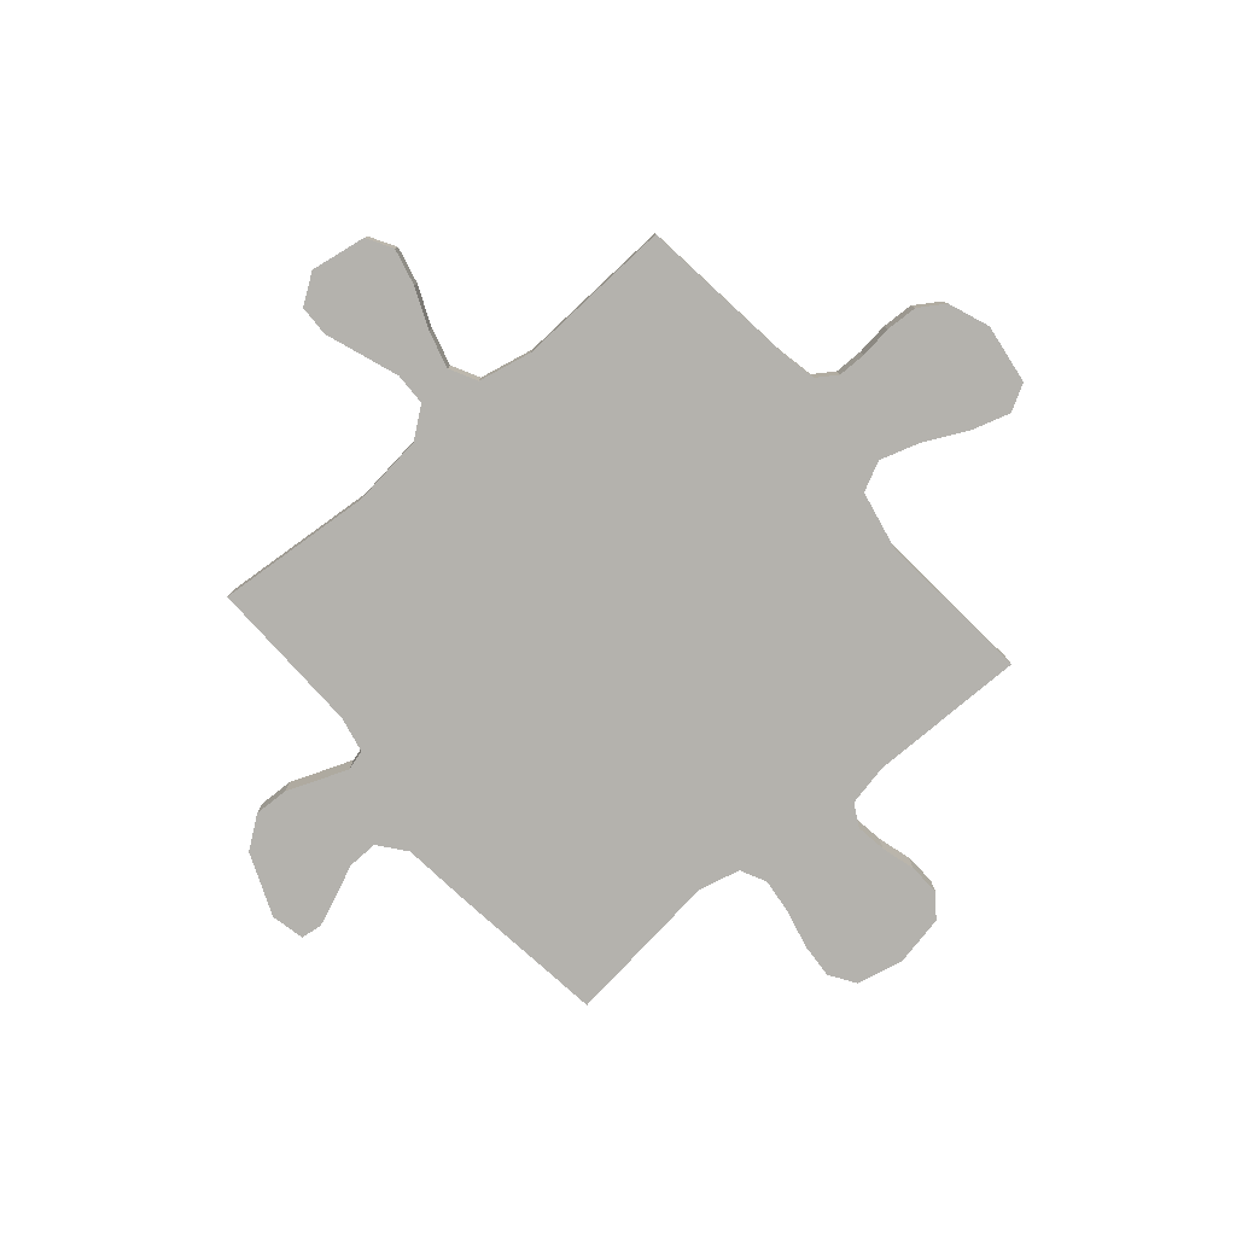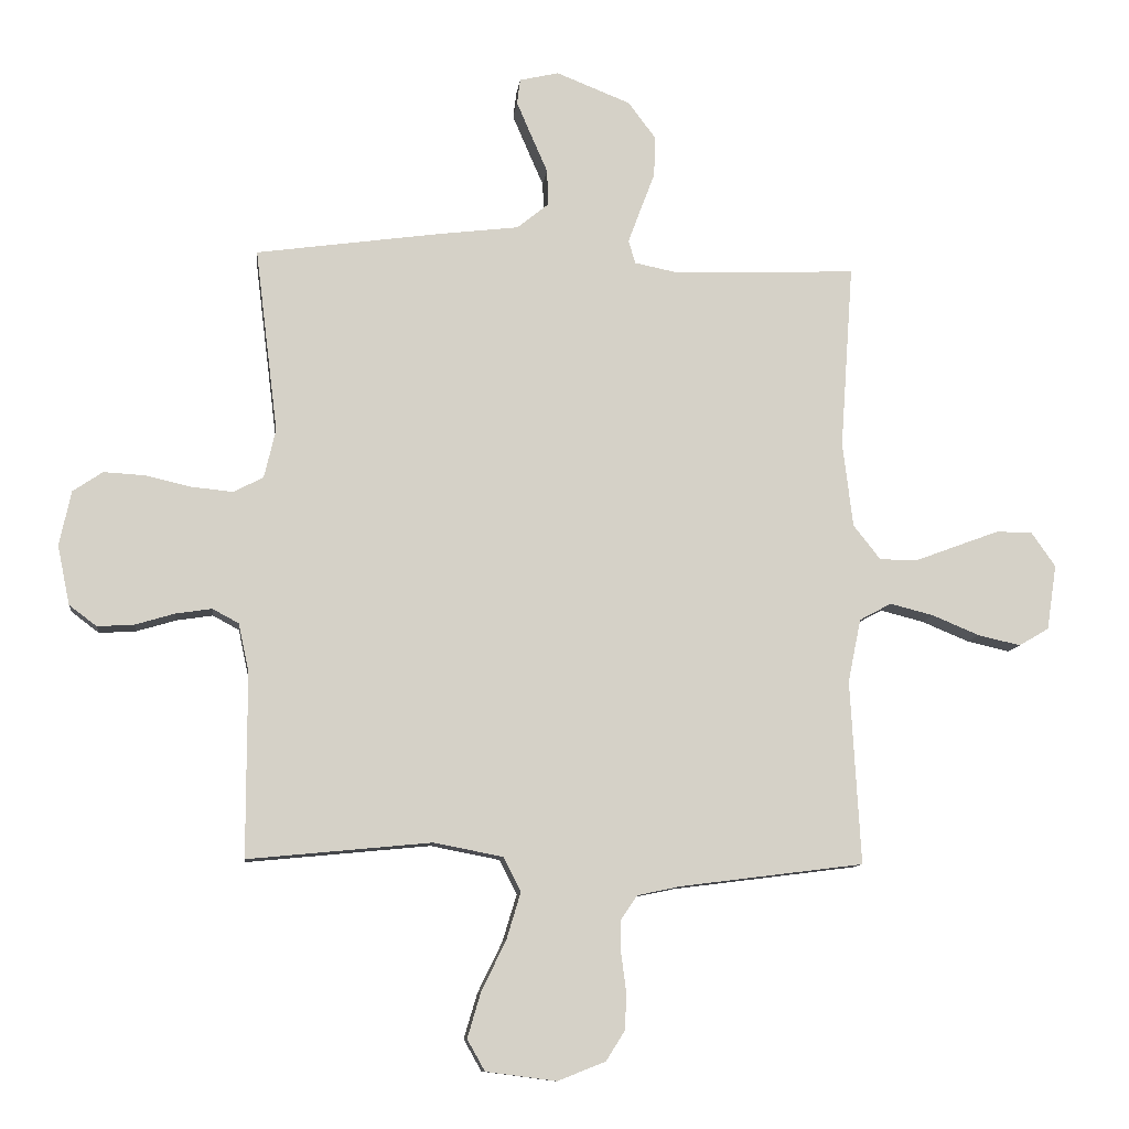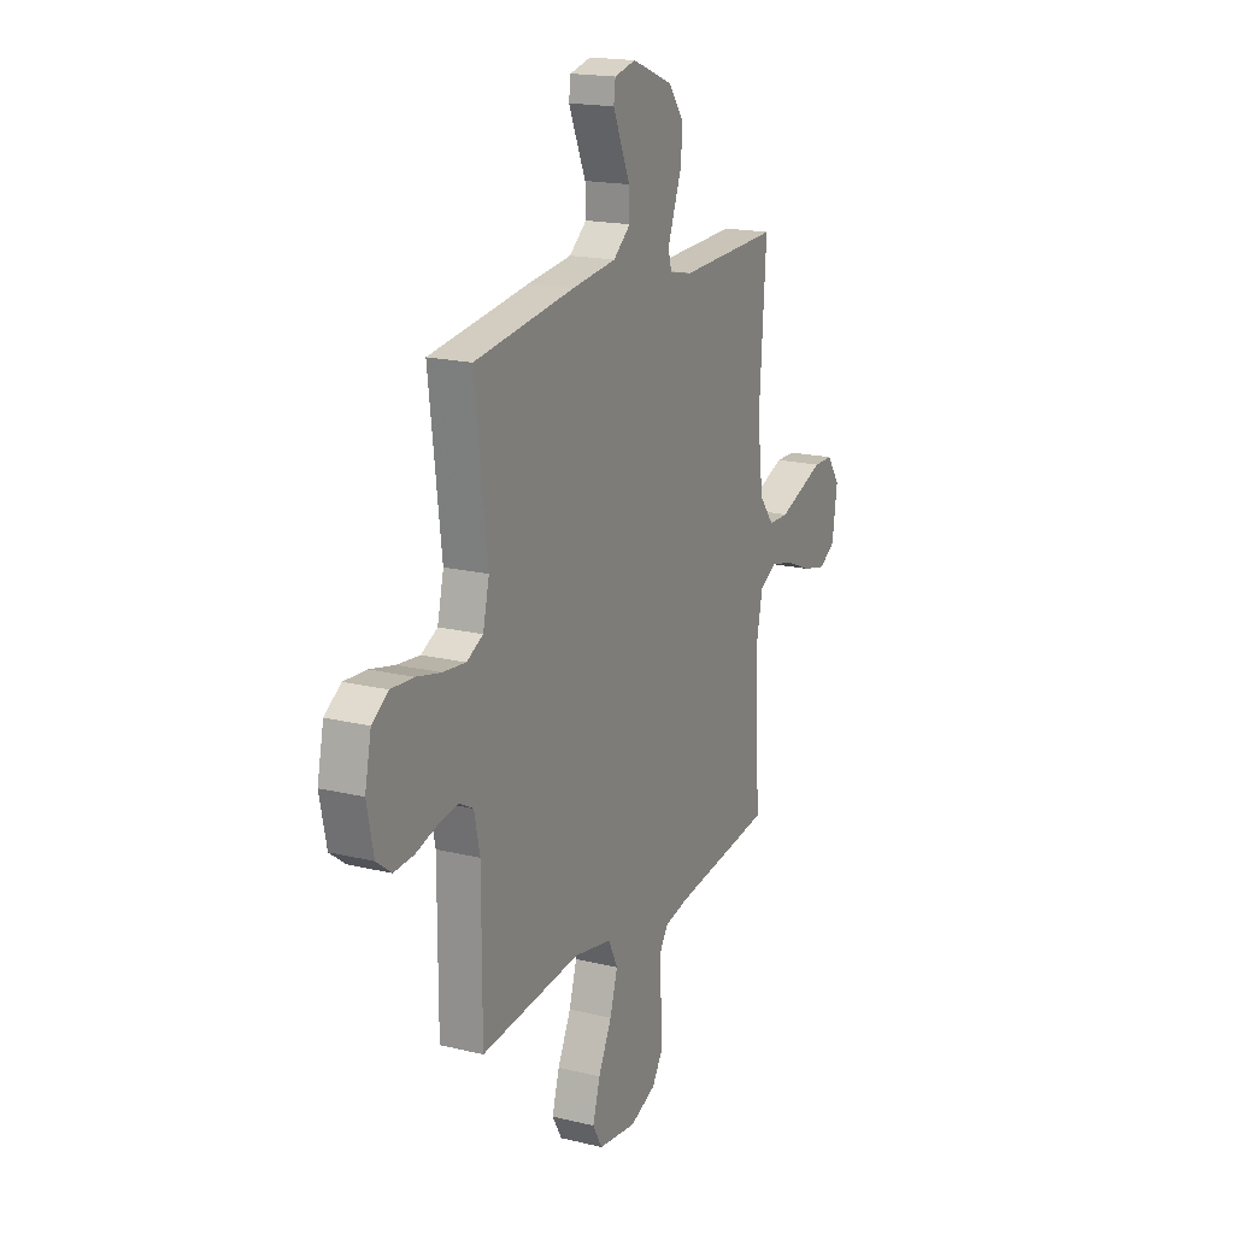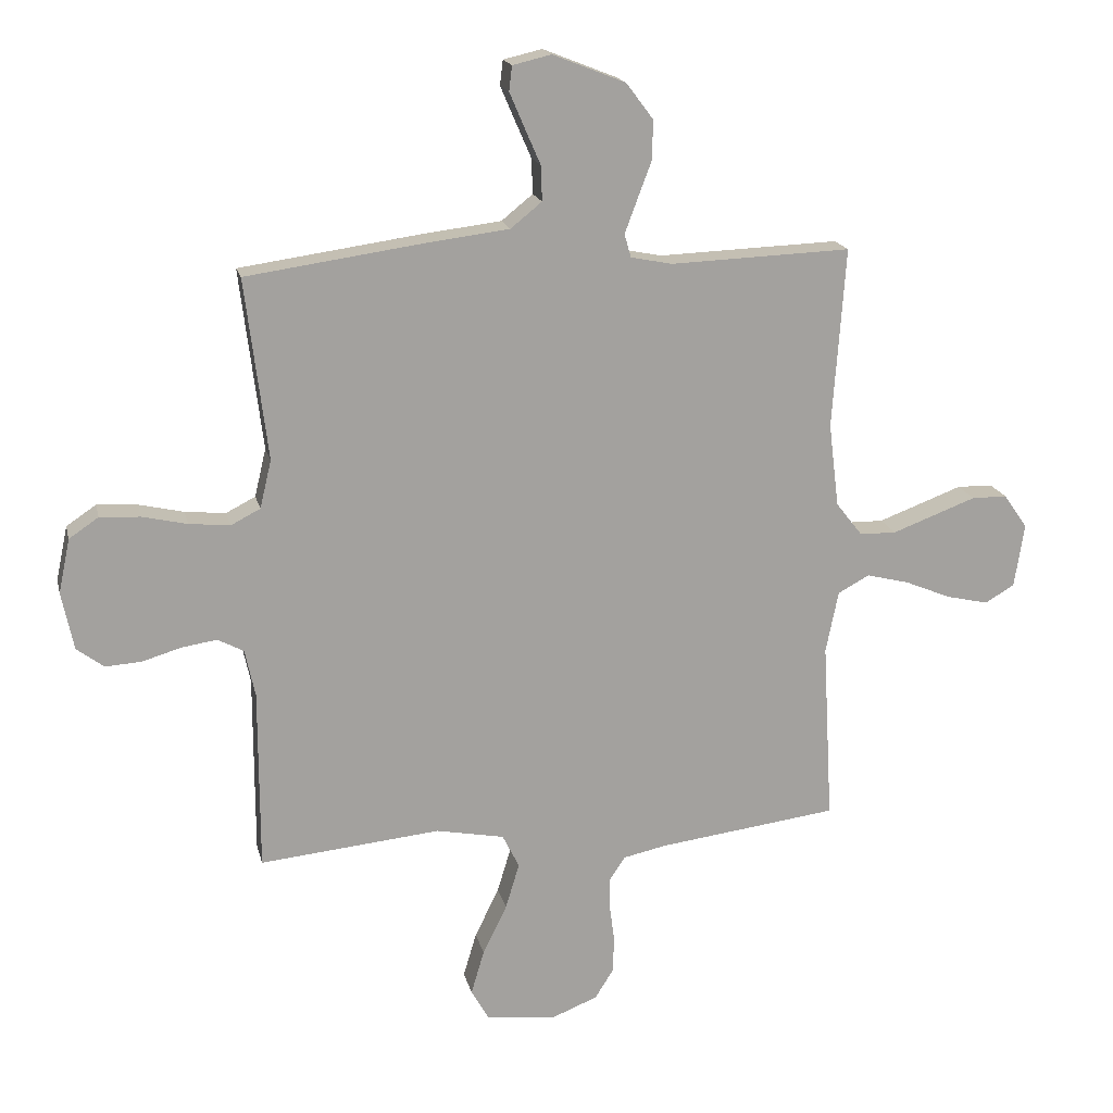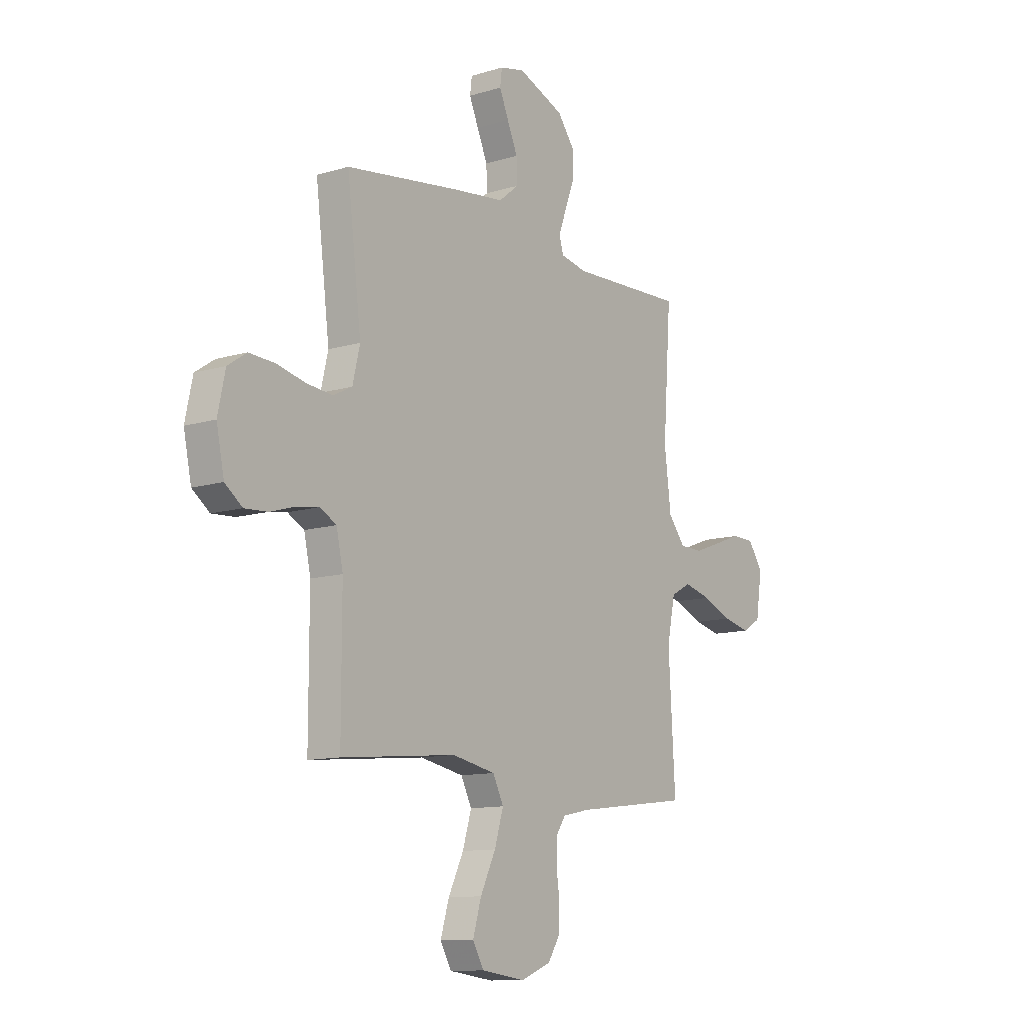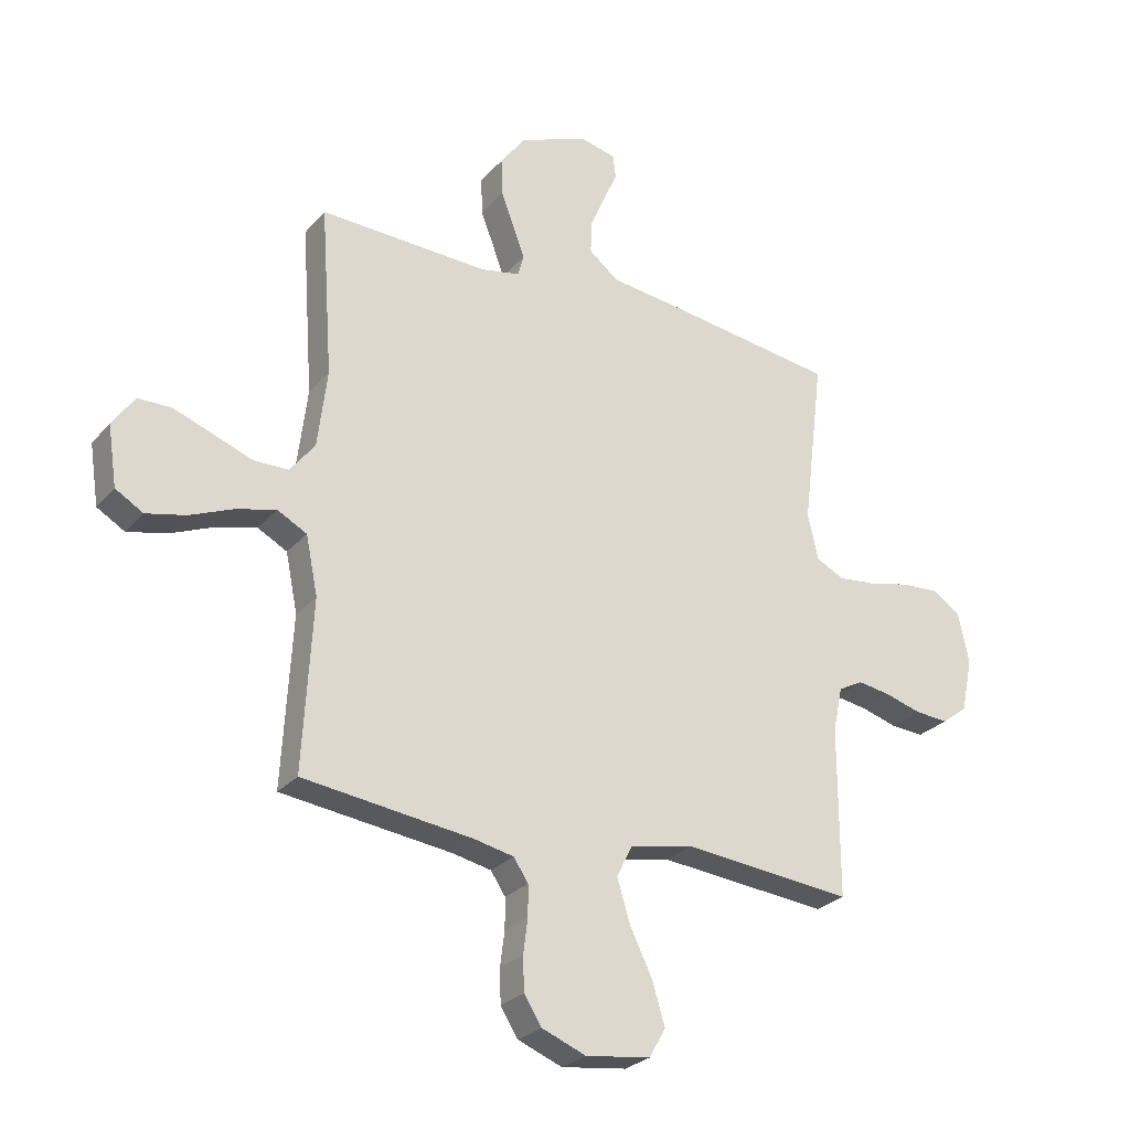
<metadata>
{"format":"obj","ext":"obj","renderer":"f3d","projection":"perspective","resolution":1024,"background":"white","views":[{"elev":-79.5,"azim":130.0,"up":"+Y"},{"elev":-10.2,"azim":-6.5,"up":"+Z"},{"elev":18.1,"azim":-64.7,"up":"+Z"},{"elev":17.7,"azim":-12.9,"up":"+Z"},{"elev":-11.5,"azim":-53.7,"up":"+Z"},{"elev":-26.7,"azim":148.6,"up":"+Z"}]}
</metadata>
<code>
v -0.5 0.07 -0.5
v -0.5 0.07 -0.2
v -0.517 0.07 -0.121
v -0.56 0.07 -0.098
v -0.619 0.07 -0.107
v -0.683 0.07 -0.126
v -0.743 0.07 -0.13
v -0.788 0.07 -0.096
v -0.808 0.07 0
v -0.789 0.07 0.09
v -0.74 0.07 0.123
v -0.673 0.07 0.119
v -0.599 0.07 0.102
v -0.531 0.07 0.095
v -0.482 0.07 0.12
v -0.463 0.07 0.2
v -0.5 0.07 0.5
v -0.2 0.07 0.542
v -0.068 0.07 0.558
v -0.016 0.07 0.6
v -0.018 0.07 0.658
v -0.045 0.07 0.72
v -0.069 0.07 0.776
v -0.064 0.07 0.817
v 0 0.07 0.832
v 0.121 0.07 0.784
v 0.166 0.07 0.724
v 0.164 0.07 0.658
v 0.14 0.07 0.595
v 0.12 0.07 0.541
v 0.131 0.07 0.503
v 0.2 0.07 0.489
v 0.5 0.07 0.5
v 0.479 0.07 0.2
v 0.496 0.07 0.062
v 0.54 0.07 0.006
v 0.601 0.07 0.005
v 0.671 0.07 0.031
v 0.741 0.07 0.057
v 0.8 0.07 0.056
v 0.839 0.07 0
v 0.823 0.07 -0.106
v 0.774 0.07 -0.135
v 0.704 0.07 -0.119
v 0.627 0.07 -0.087
v 0.556 0.07 -0.069
v 0.504 0.07 -0.097
v 0.483 0.07 -0.2
v 0.5 0.07 -0.5
v 0.2 0.07 -0.538
v 0.129 0.07 -0.553
v 0.103 0.07 -0.592
v 0.103 0.07 -0.646
v 0.111 0.07 -0.707
v 0.109 0.07 -0.767
v 0.078 0.07 -0.816
v 0 0.07 -0.847
v -0.115 0.07 -0.832
v -0.144 0.07 -0.781
v -0.122 0.07 -0.707
v -0.082 0.07 -0.625
v -0.059 0.07 -0.549
v -0.087 0.07 -0.493
v -0.2 0.07 -0.471
v -0.5 0 -0.5
v -0.5 0 -0.2
v -0.517 0 -0.121
v -0.56 0 -0.098
v -0.619 0 -0.107
v -0.683 0 -0.126
v -0.743 0 -0.13
v -0.788 0 -0.096
v -0.808 0 0
v -0.789 0 0.09
v -0.74 0 0.123
v -0.673 0 0.119
v -0.599 0 0.102
v -0.531 0 0.095
v -0.482 0 0.12
v -0.463 0 0.2
v -0.5 0 0.5
v -0.2 0 0.542
v -0.068 0 0.558
v -0.016 0 0.6
v -0.018 0 0.658
v -0.045 0 0.72
v -0.069 0 0.776
v -0.064 0 0.817
v 0 0 0.832
v 0.121 0 0.784
v 0.166 0 0.724
v 0.164 0 0.658
v 0.14 0 0.595
v 0.12 0 0.541
v 0.131 0 0.503
v 0.2 0 0.489
v 0.5 0 0.5
v 0.479 0 0.2
v 0.496 0 0.062
v 0.54 0 0.006
v 0.601 0 0.005
v 0.671 0 0.031
v 0.741 0 0.057
v 0.8 0 0.056
v 0.839 0 0
v 0.823 0 -0.106
v 0.774 0 -0.135
v 0.704 0 -0.119
v 0.627 0 -0.087
v 0.556 0 -0.069
v 0.504 0 -0.097
v 0.483 0 -0.2
v 0.5 0 -0.5
v 0.2 0 -0.538
v 0.129 0 -0.553
v 0.103 0 -0.592
v 0.103 0 -0.646
v 0.111 0 -0.707
v 0.109 0 -0.767
v 0.078 0 -0.816
v 0 0 -0.847
v -0.115 0 -0.832
v -0.144 0 -0.781
v -0.122 0 -0.707
v -0.082 0 -0.625
v -0.059 0 -0.549
v -0.087 0 -0.493
v -0.2 0 -0.471
f 58 59 60 61
f 58 61 62
f 57 58 62
f 56 57 62
f 53 54 55 56
f 52 53 56 62
f 51 52 62 63
f 48 49 50
f 47 48 50 51
f 42 43 44 45
f 42 45 46
f 41 42 46
f 38 39 40 41
f 37 38 41 46
f 36 37 46 47
f 32 33 34
f 31 32 34 35
f 26 27 28 29
f 26 29 30
f 25 26 30
f 24 25 30 31
f 21 22 23 24
f 16 17 18 19
f 15 16 19 20
f 10 11 12 13
f 10 13 14
f 9 10 14
f 8 9 14
f 5 6 7 8
f 4 5 8 14
f 3 4 14 15
f 64 1 2
f 63 64 2 3
f 31 35 36 47
f 31 47 51 63
f 21 24 31
f 20 21 31
f 20 31 63
f 3 15 20 63
f 125 124 123 122
f 126 125 122
f 126 122 121
f 126 121 120
f 120 119 118 117
f 126 120 117 116
f 127 126 116 115
f 114 113 112
f 115 114 112 111
f 109 108 107 106
f 110 109 106
f 110 106 105
f 105 104 103 102
f 110 105 102 101
f 111 110 101 100
f 98 97 96
f 99 98 96 95
f 93 92 91 90
f 94 93 90
f 94 90 89
f 95 94 89 88
f 88 87 86 85
f 83 82 81 80
f 84 83 80 79
f 77 76 75 74
f 78 77 74
f 78 74 73
f 78 73 72
f 72 71 70 69
f 78 72 69 68
f 79 78 68 67
f 66 65 128
f 67 66 128 127
f 111 100 99 95
f 127 115 111 95
f 95 88 85
f 95 85 84
f 127 95 84
f 127 84 79 67
f 1 65 66 2
f 2 66 67 3
f 3 67 68 4
f 4 68 69 5
f 5 69 70 6
f 6 70 71 7
f 7 71 72 8
f 8 72 73 9
f 9 73 74 10
f 10 74 75 11
f 11 75 76 12
f 12 76 77 13
f 13 77 78 14
f 14 78 79 15
f 15 79 80 16
f 16 80 81 17
f 17 81 82 18
f 18 82 83 19
f 19 83 84 20
f 20 84 85 21
f 21 85 86 22
f 22 86 87 23
f 23 87 88 24
f 24 88 89 25
f 25 89 90 26
f 26 90 91 27
f 27 91 92 28
f 28 92 93 29
f 29 93 94 30
f 30 94 95 31
f 31 95 96 32
f 32 96 97 33
f 33 97 98 34
f 34 98 99 35
f 35 99 100 36
f 36 100 101 37
f 37 101 102 38
f 38 102 103 39
f 39 103 104 40
f 40 104 105 41
f 41 105 106 42
f 42 106 107 43
f 43 107 108 44
f 44 108 109 45
f 45 109 110 46
f 46 110 111 47
f 47 111 112 48
f 48 112 113 49
f 49 113 114 50
f 50 114 115 51
f 51 115 116 52
f 52 116 117 53
f 53 117 118 54
f 54 118 119 55
f 55 119 120 56
f 56 120 121 57
f 57 121 122 58
f 58 122 123 59
f 59 123 124 60
f 60 124 125 61
f 61 125 126 62
f 62 126 127 63
f 63 127 128 64
f 64 128 65 1

</code>
